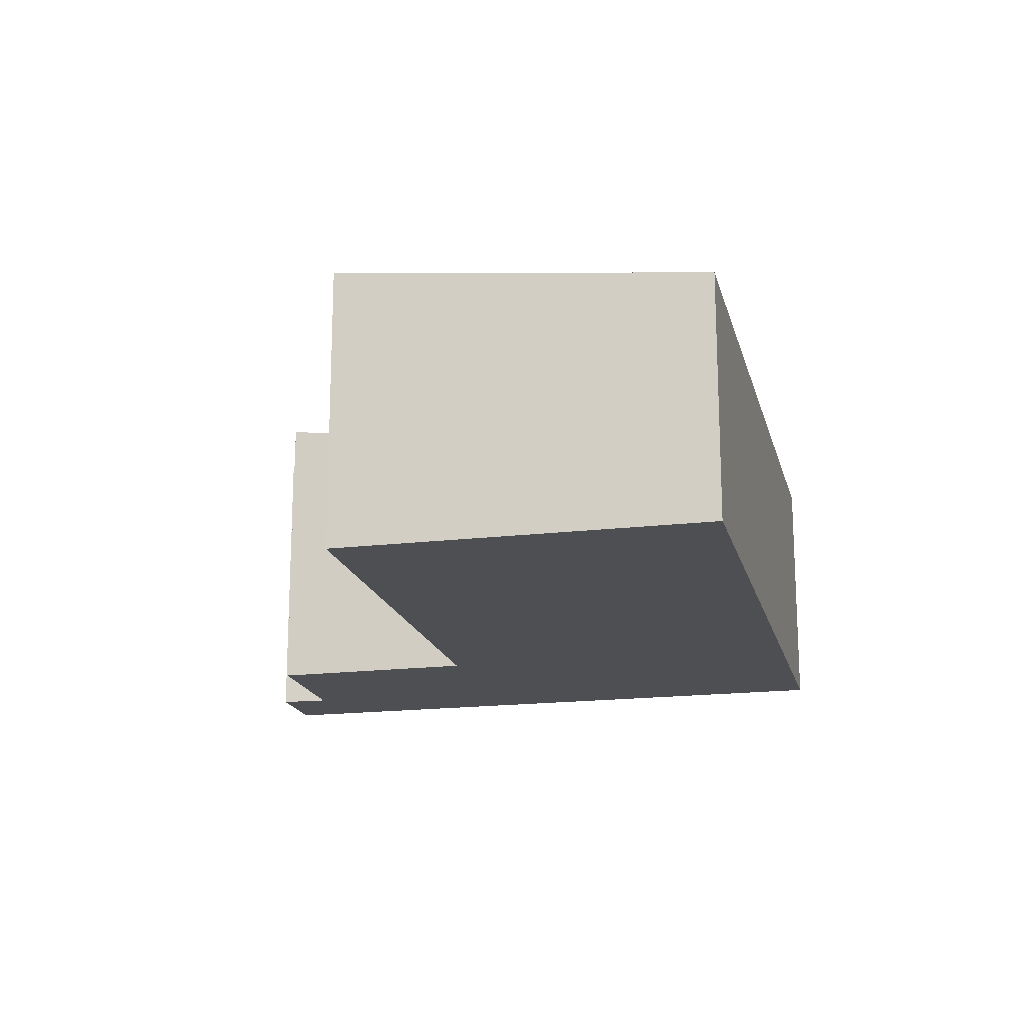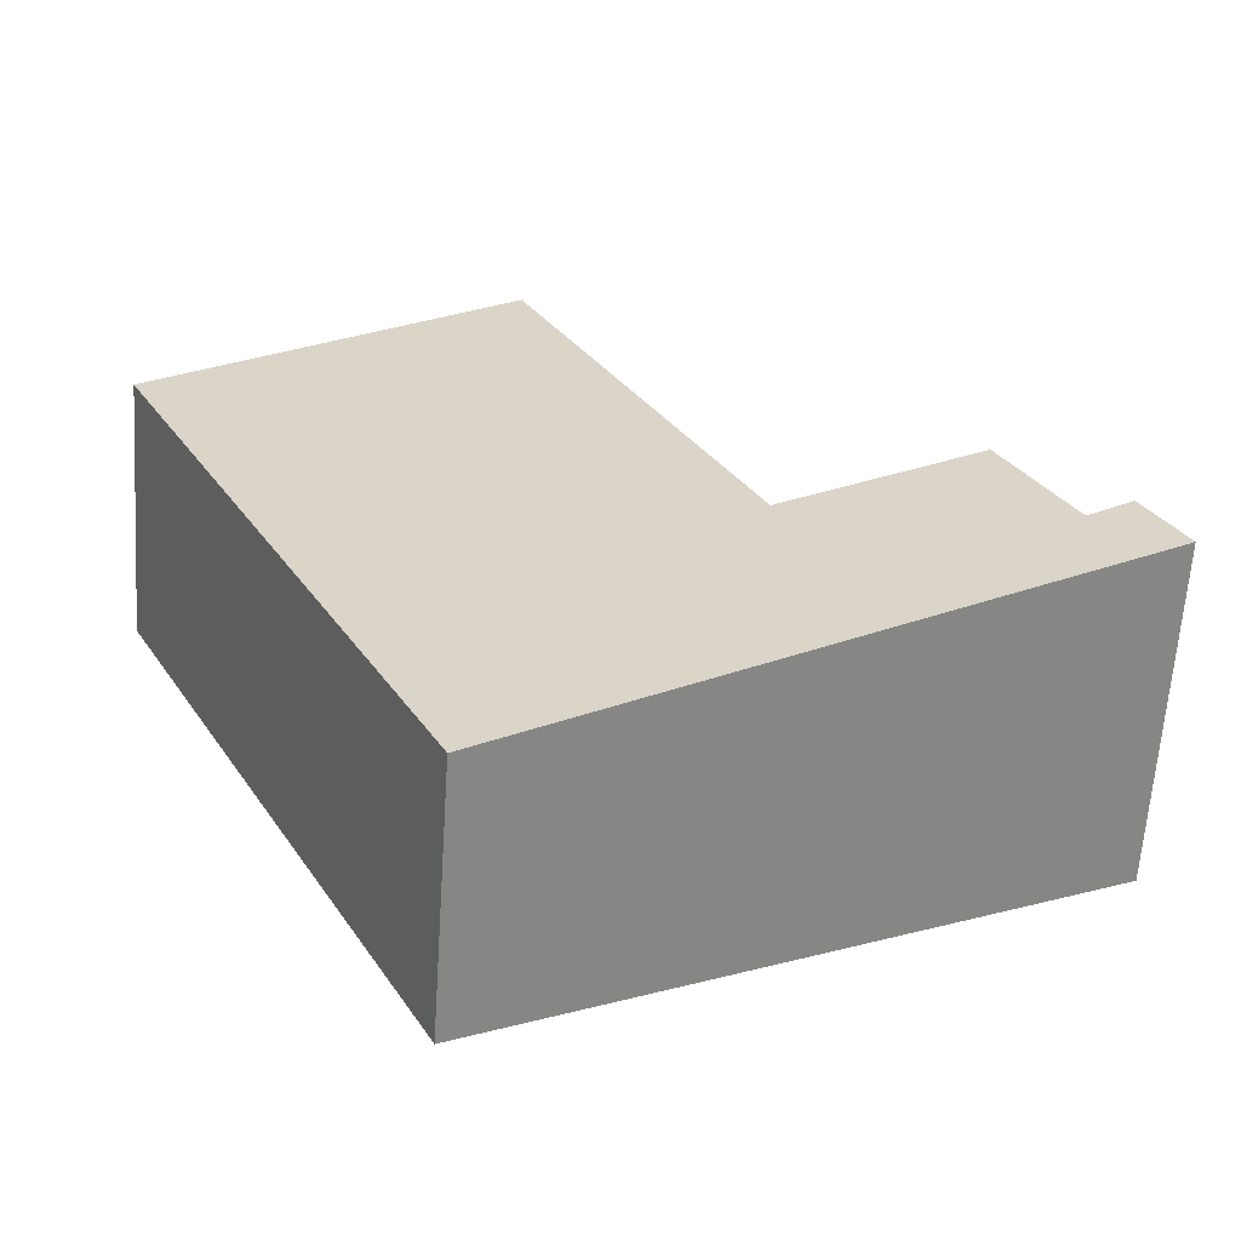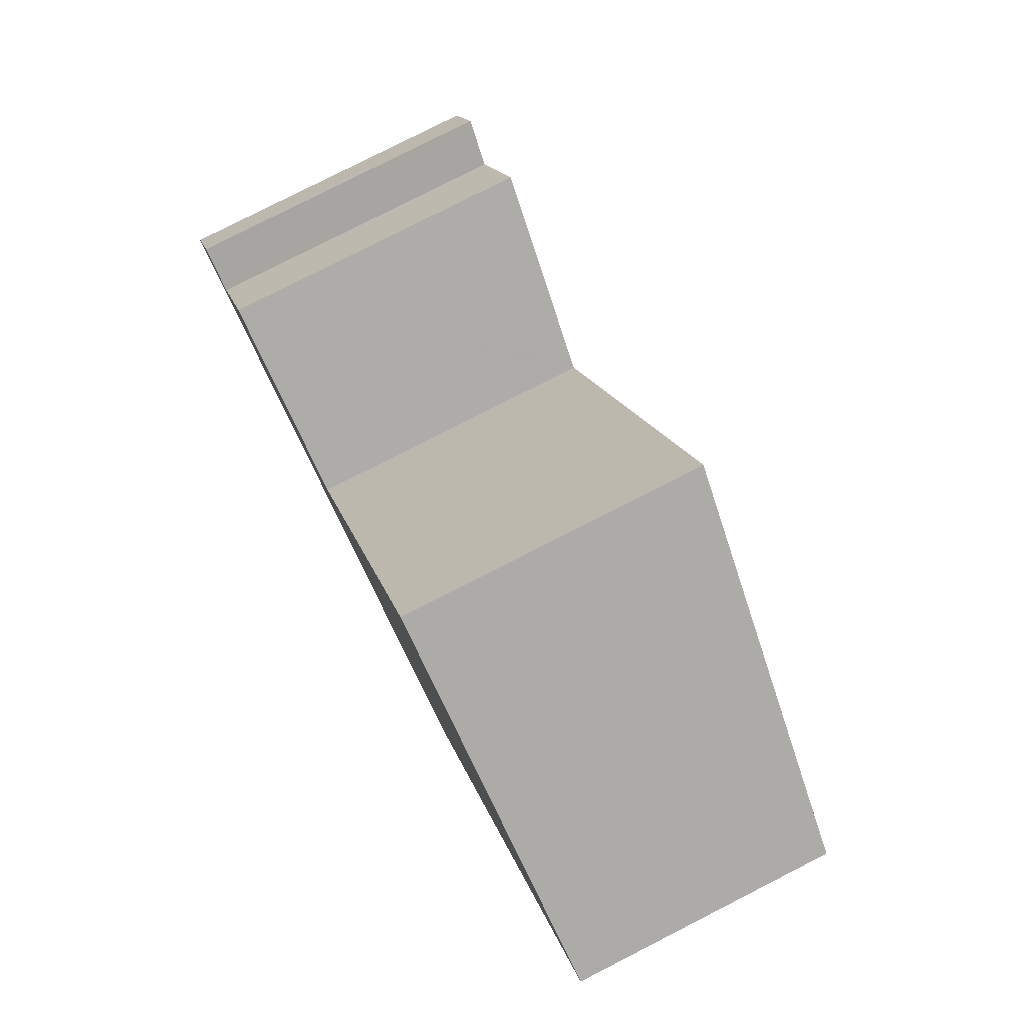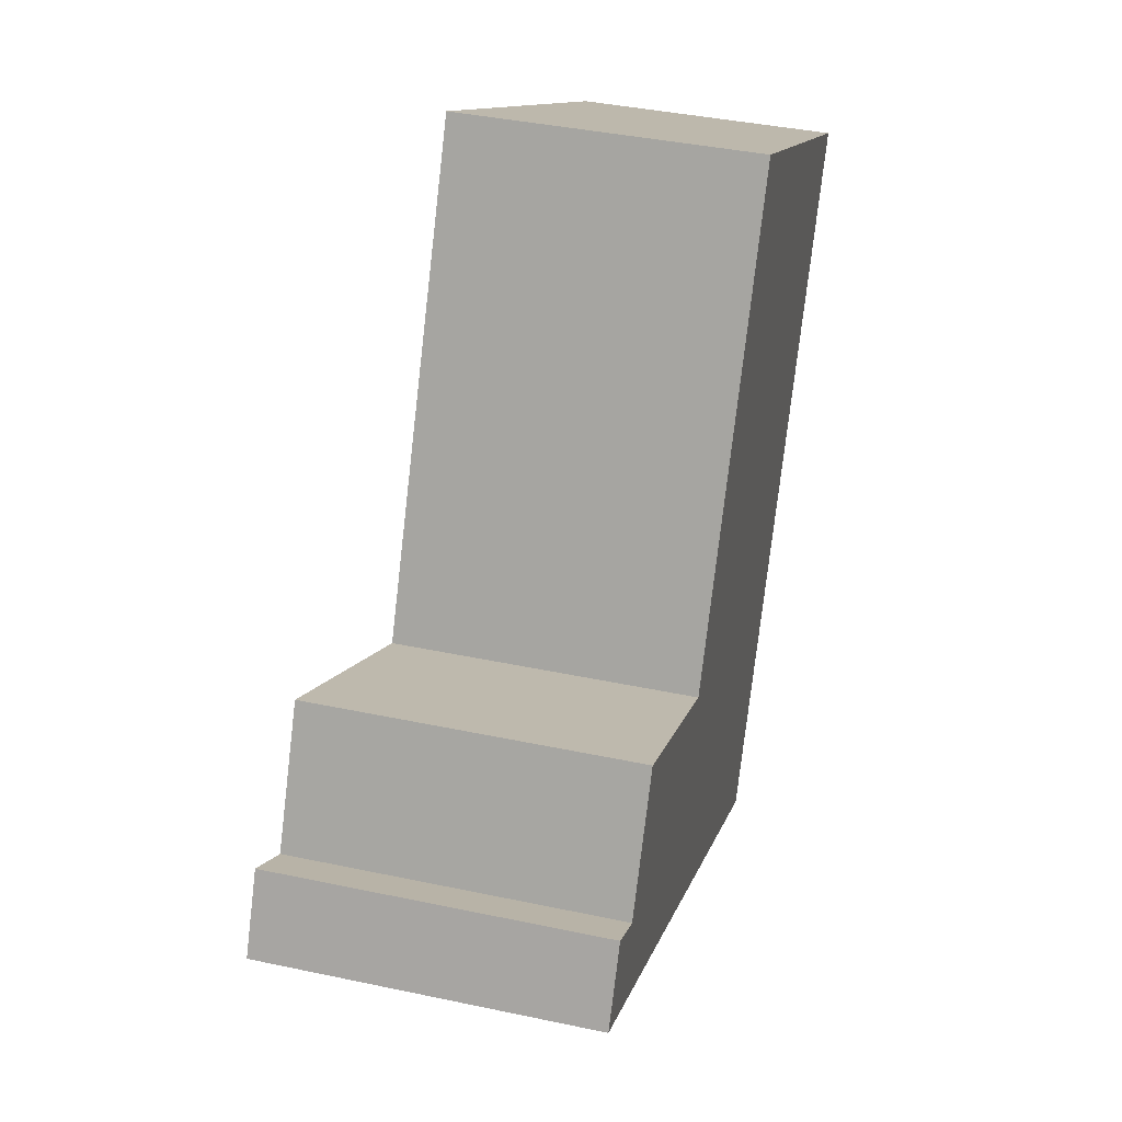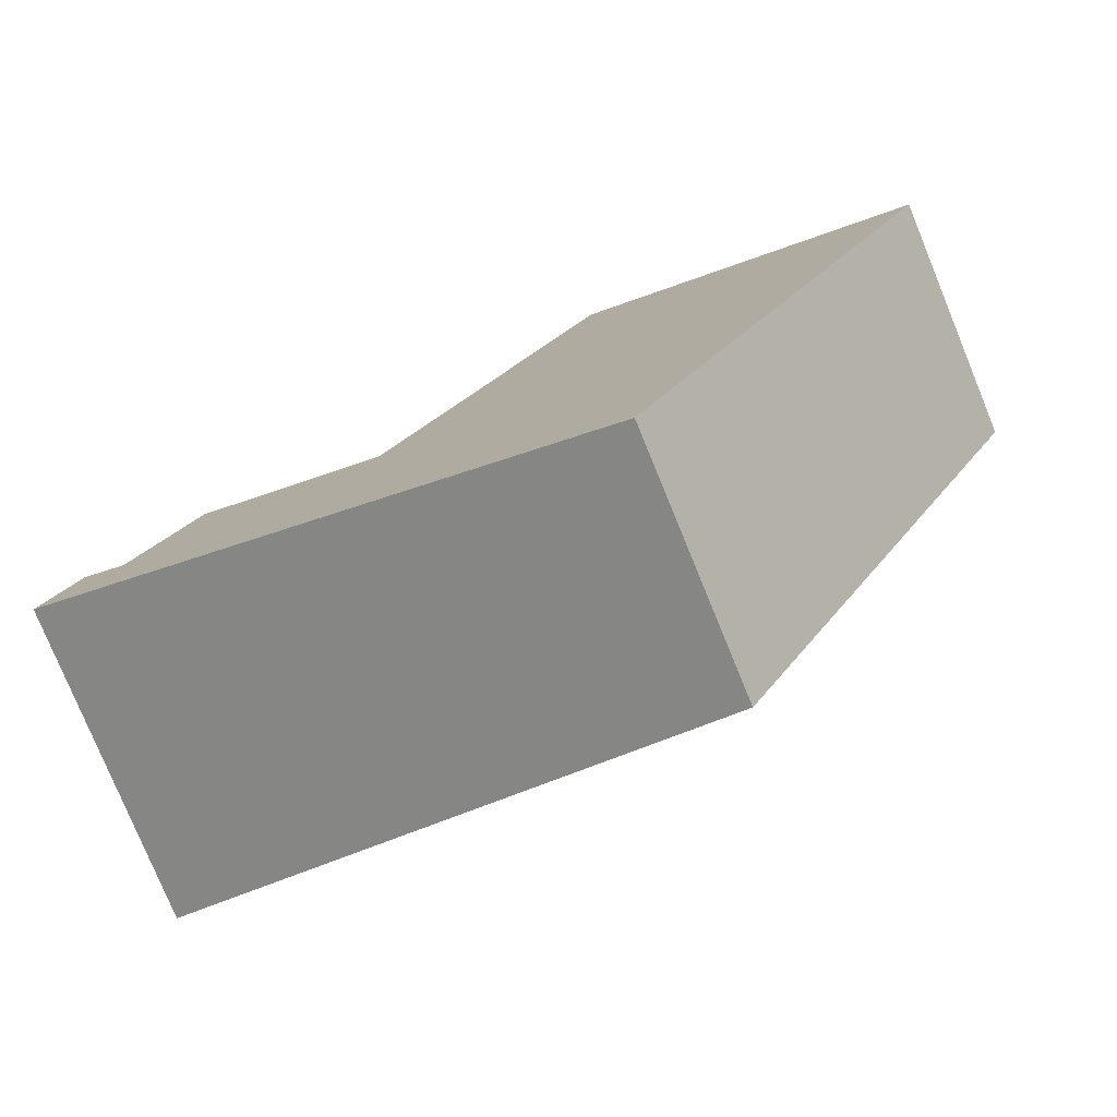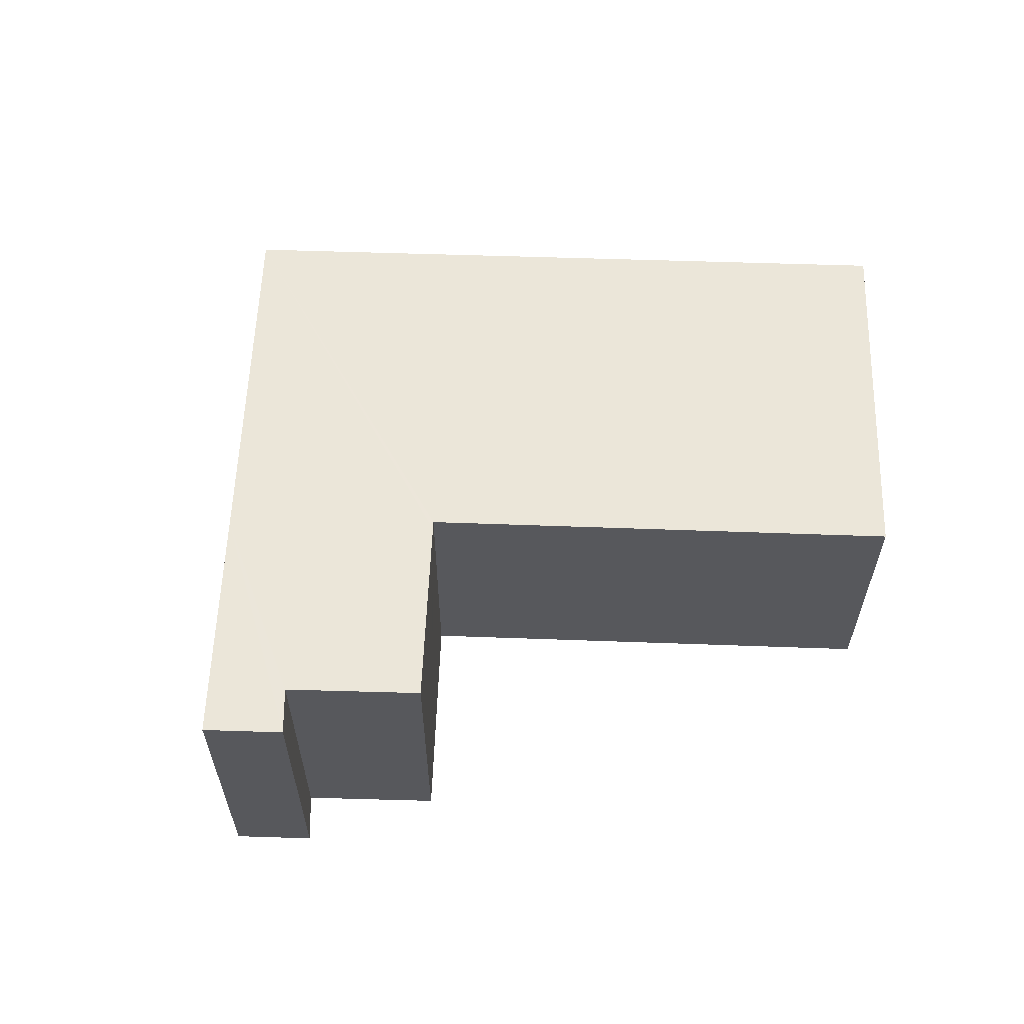
<metadata>
{"format":"obj","ext":"obj","renderer":"f3d","projection":"perspective","resolution":1024,"background":"white","views":[{"elev":-17.9,"azim":39.9,"up":"+Y"},{"elev":-63.0,"azim":176.2,"up":"+Z"},{"elev":79.7,"azim":63.0,"up":"+Z"},{"elev":39.7,"azim":-75.2,"up":"+Z"},{"elev":-78.2,"azim":22.3,"up":"+Z"},{"elev":61.5,"azim":-61.5,"up":"+Y"}]}
</metadata>
<code>
v  0.413 3.57 0.824
v  0.305 3.534 -0.153
v  0 3.57 2.186e-16
v  2.539 3.276 -1.272
v  0.899 3.512 0.551
v  1.608 3.511 1.95
v  3.651 3.276 0.947
v  6.478 2.82 -3.246
v  3.742 3.265 0.902
v  6.192 3.267 5.835
v  6.567 2.82 -3.068
v  10.06 2.82 3.897
v  6.478 1.988e-16 -3.246
v  2.539 7.789e-17 -1.272
v  0.305 9.369e-18 -0.153
v  0 0 0
v  0.413 -5.046e-17 0.824
v  0.899 -3.374e-17 0.551
v  1.608 -1.194e-16 1.95
v  6.192 -3.573e-16 5.835
v  3.742 -5.523e-17 0.902
v  3.651 -5.799e-17 0.947
v  10.06 -2.386e-16 3.897
v  6.567 1.879e-16 -3.068
g defaultobject
f 1 2 3
f 2 1 4
f 4 1 5
f 4 5 6
f 4 6 7
f 4 7 8
f 8 7 9
f 8 9 10
f 8 10 11
f 11 10 12
f 13 4 8
f 4 13 14
f 4 14 2
f 2 14 15
f 2 15 3
f 3 15 16
f 16 1 3
f 1 16 17
f 18 6 5
f 6 18 19
f 9 20 10
f 20 9 21
f 17 5 1
f 5 17 18
f 19 7 6
f 7 19 9
f 9 19 21
f 21 19 22
f 20 12 10
f 12 20 23
f 23 11 12
f 11 23 24
f 11 24 8
f 8 24 13
f 20 24 23
f 24 20 13
f 13 20 21
f 13 21 14
f 14 21 22
f 14 22 19
f 14 19 18
f 14 18 15
f 15 18 17
f 15 17 16

</code>
